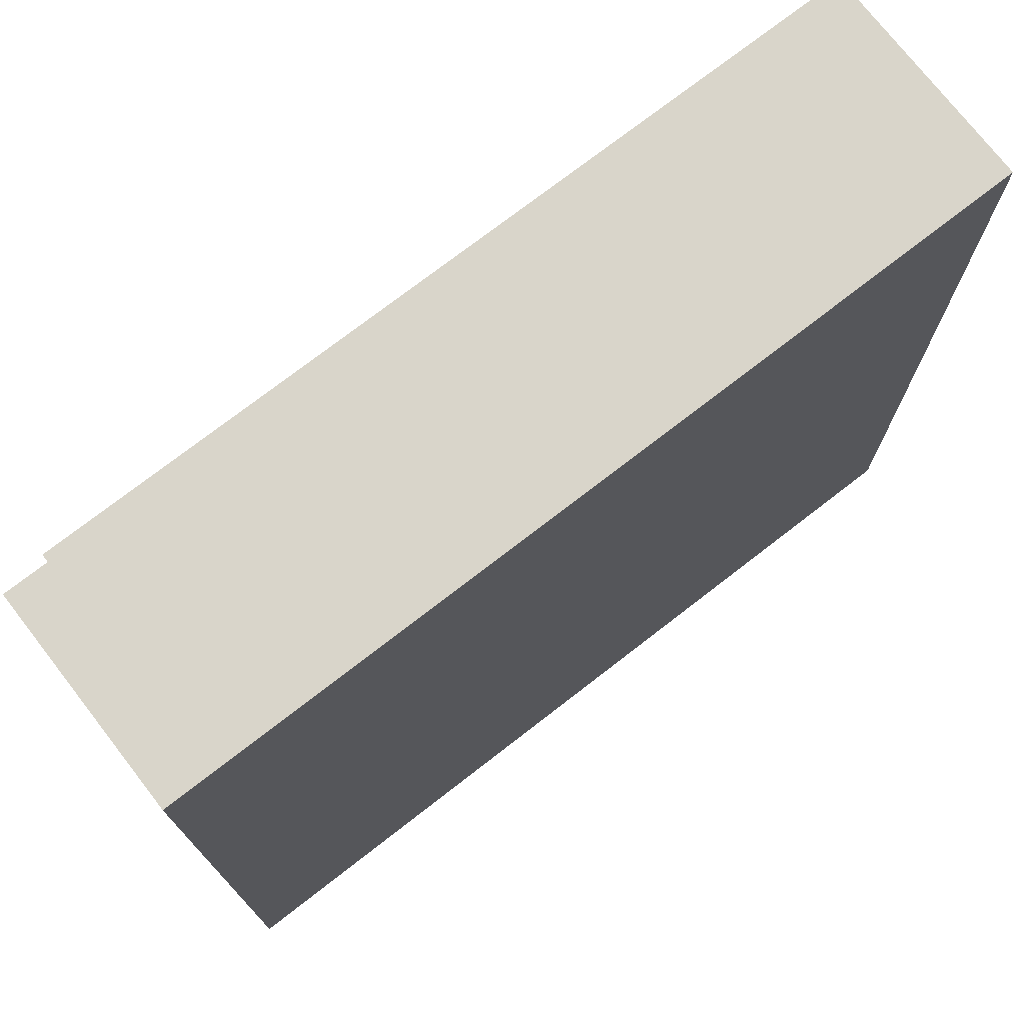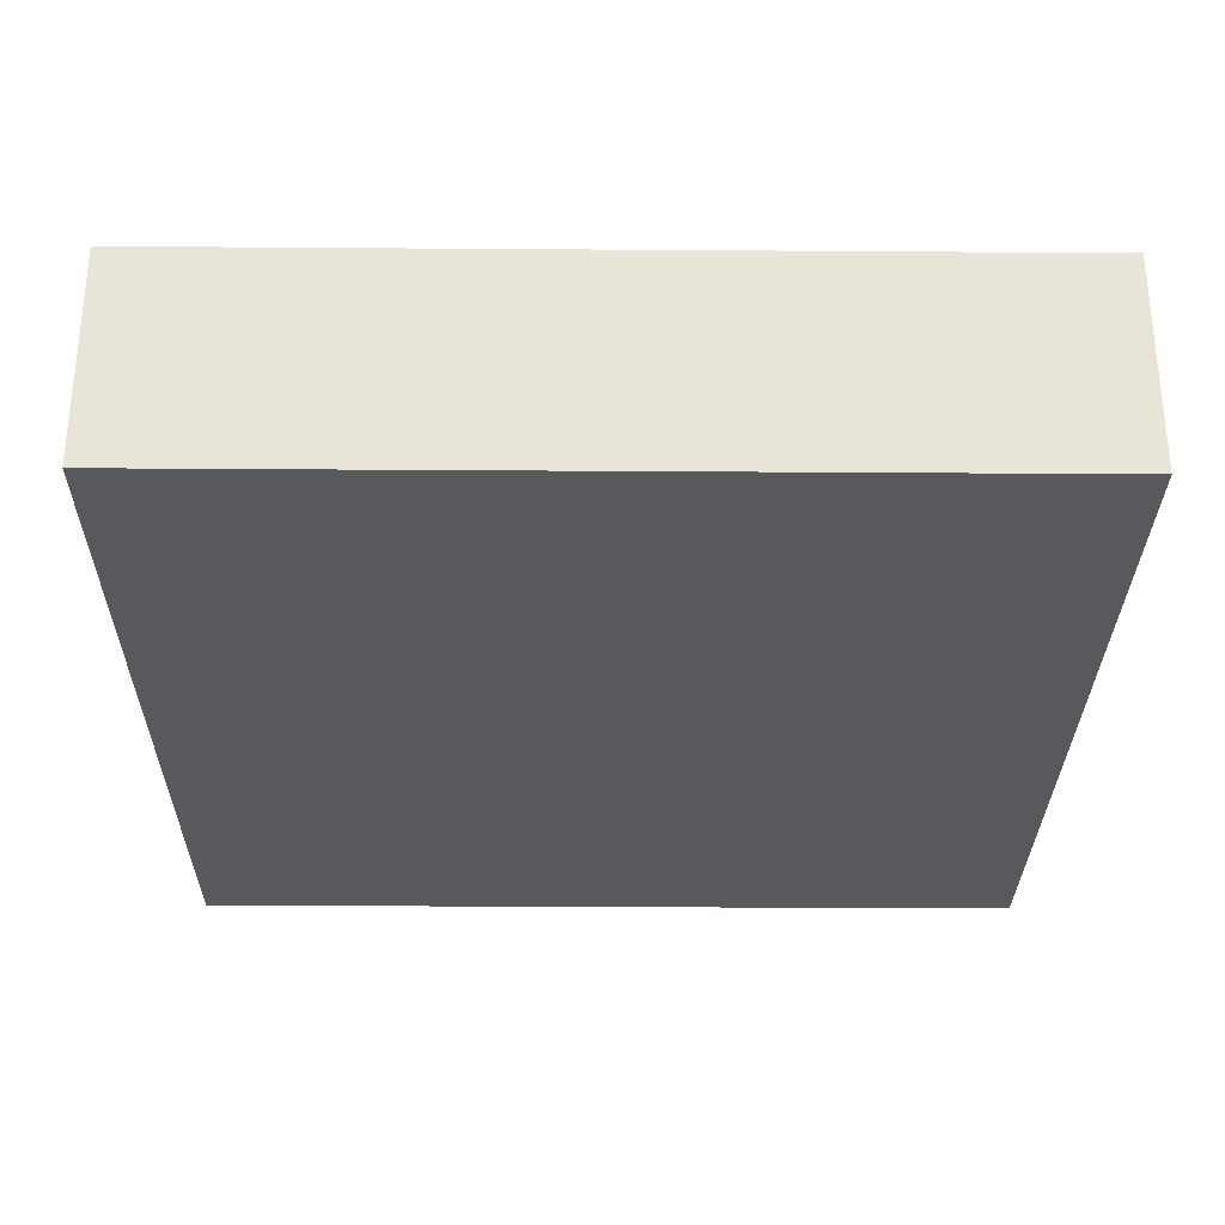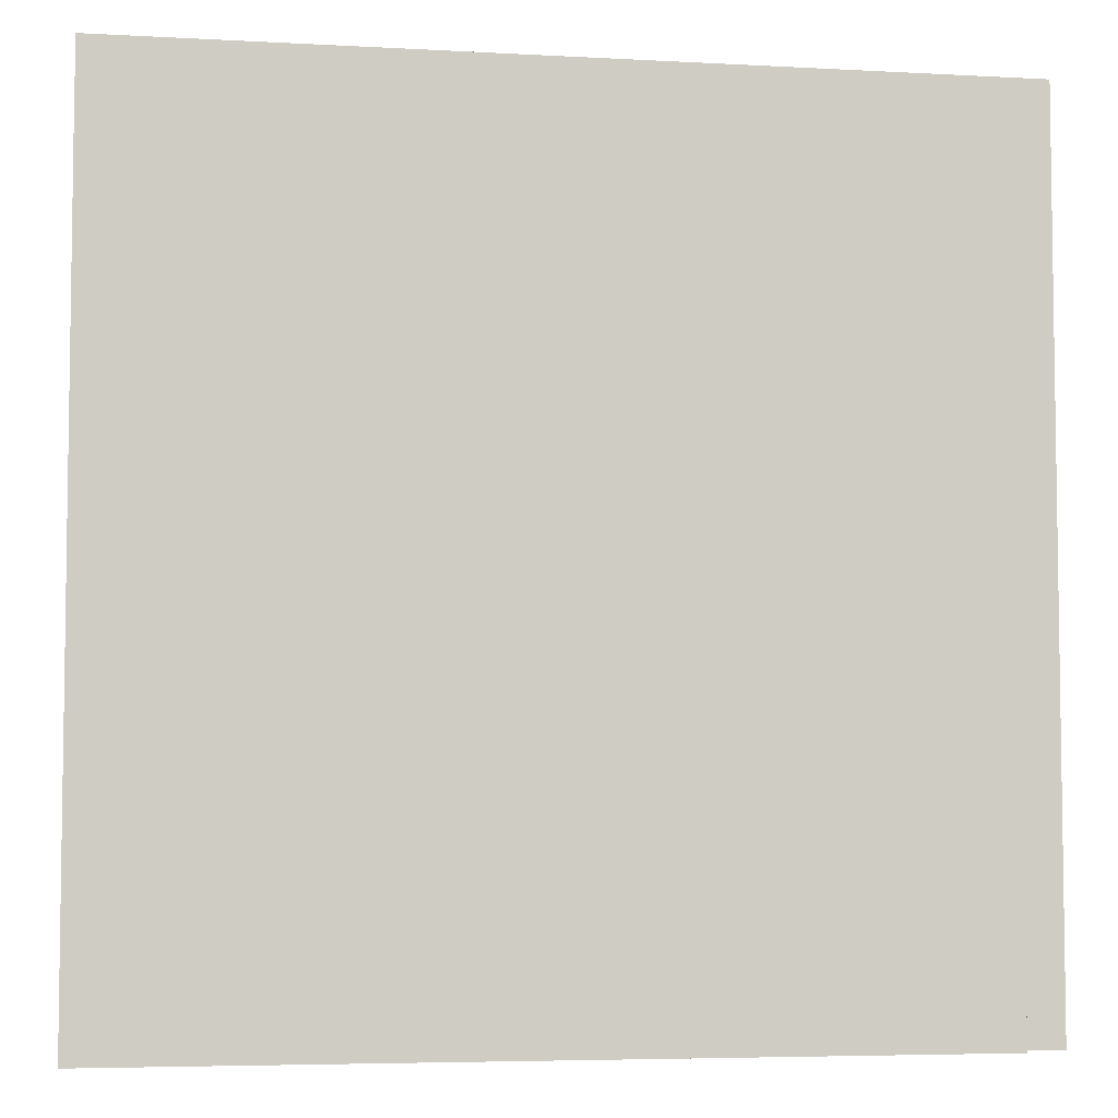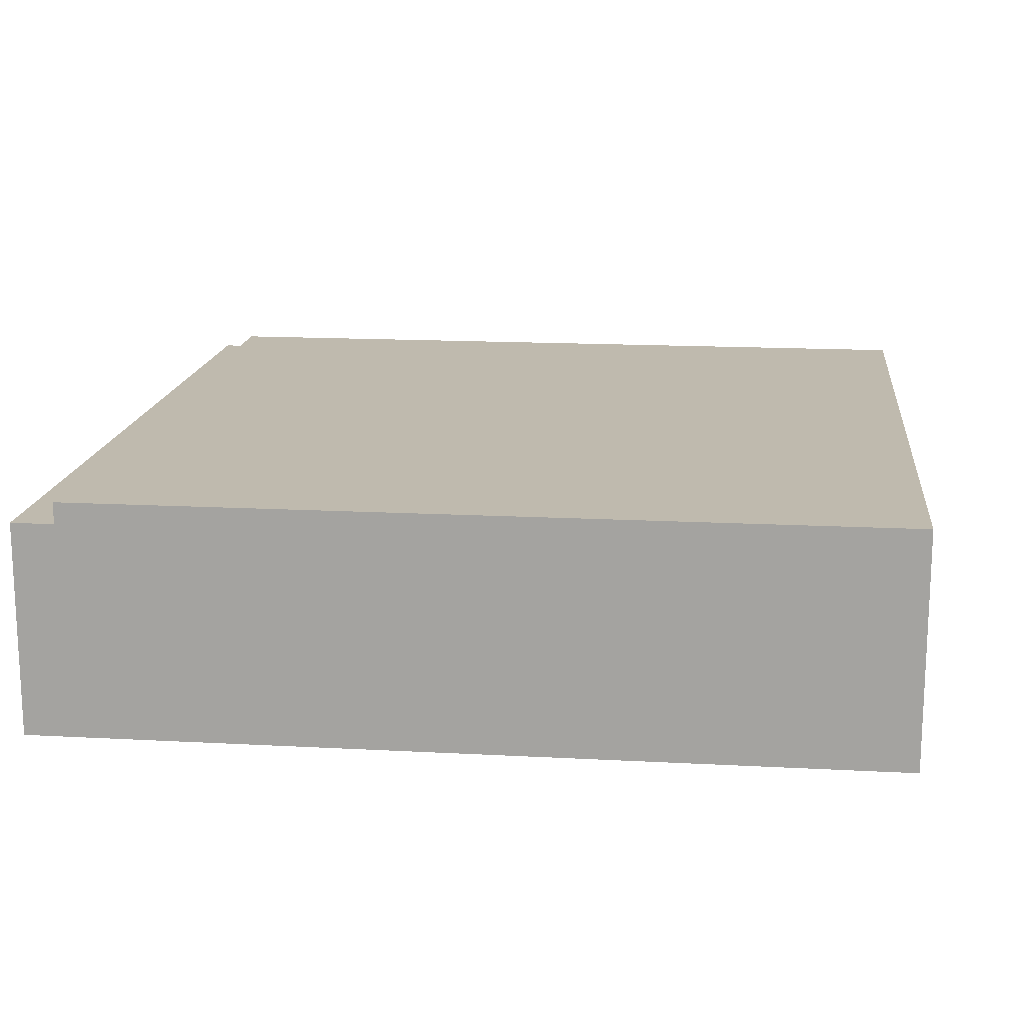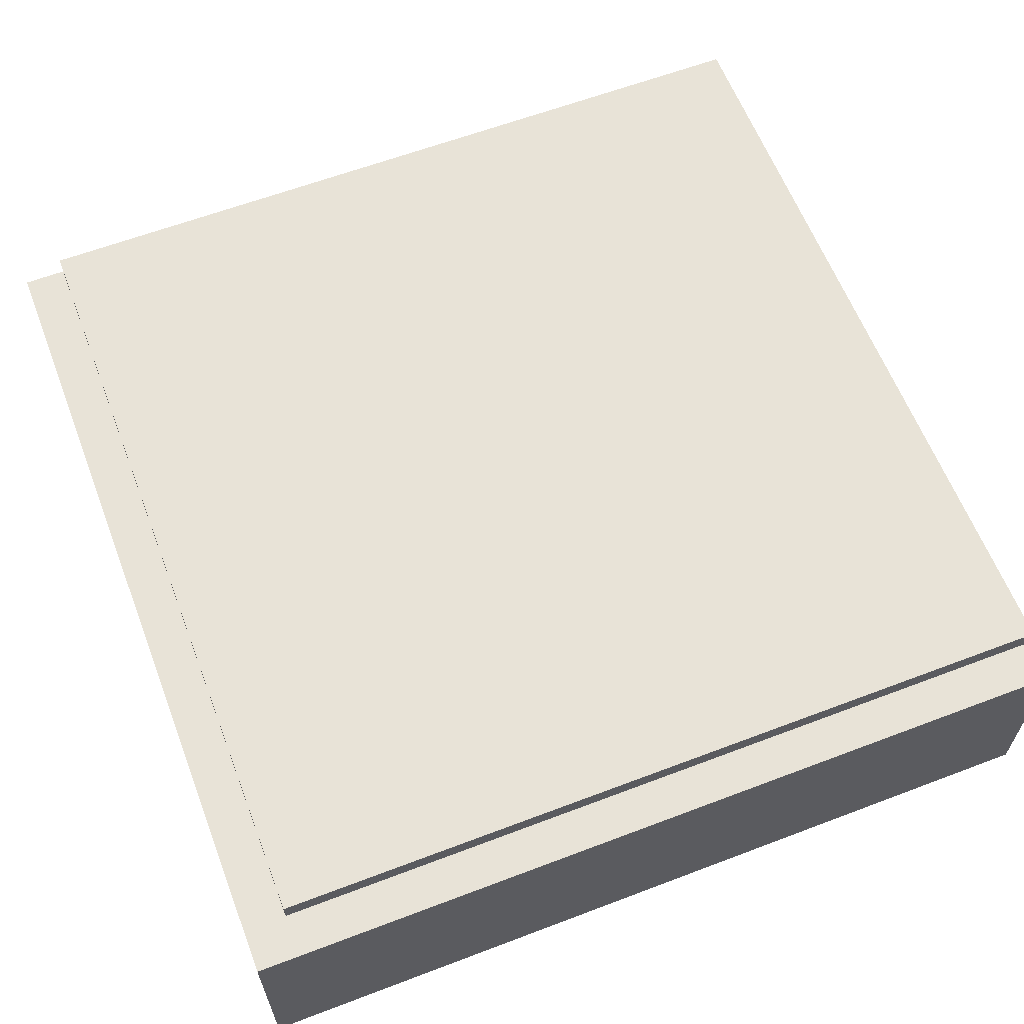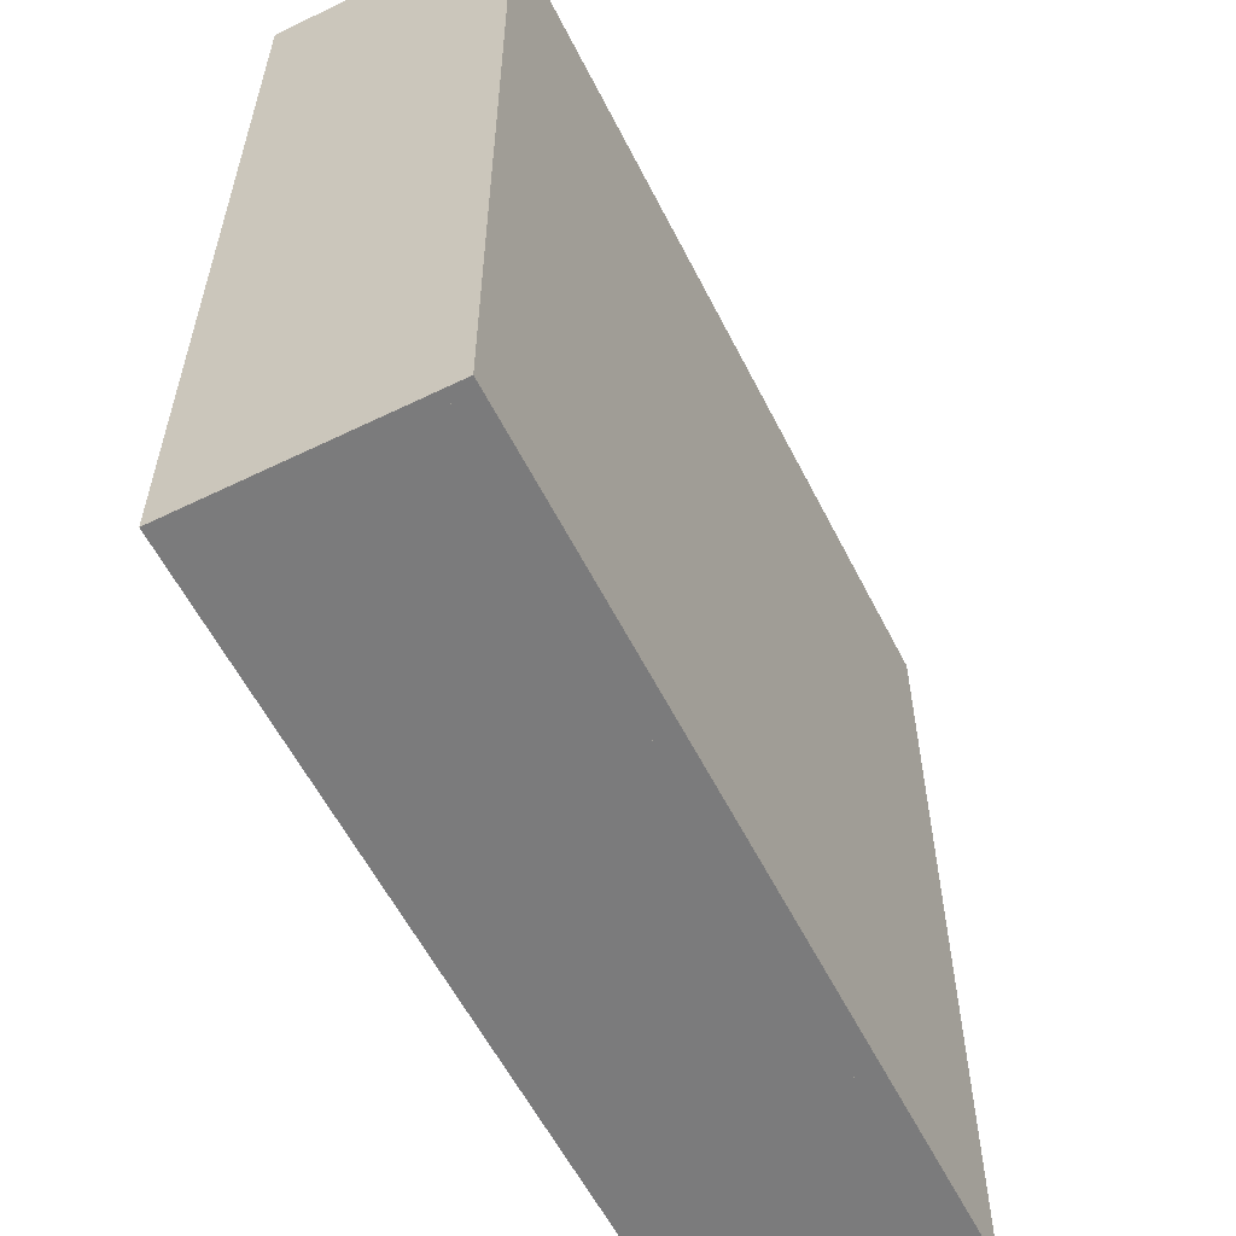
<metadata>
{"format":"obj","ext":"obj","renderer":"f3d","projection":"perspective","resolution":1024,"background":"white","views":[{"elev":74.4,"azim":-37.8,"up":"+Z"},{"elev":-29.6,"azim":-90.6,"up":"+Y"},{"elev":-5.3,"azim":170.3,"up":"+Z"},{"elev":15.8,"azim":96.4,"up":"+Y"},{"elev":61.9,"azim":-21.1,"up":"+Y"},{"elev":-58.4,"azim":116.7,"up":"+Z"}]}
</metadata>
<code>
o tileWholeCorner_Cube.008
v 4 -1 4
v 4 0 4
v -0 -1 4
v -0 0 4
v 4 -1 0
v 4 0 0
v 0 -1 0
v 0 0 0
v 4 -0 3.8
v 0.2 -0 3.8
v 4 -0 0
v 0.2 -0 0
v 4 0.1 3.8
v 0.2 0.1 3.8
v 4 0.1 0
v 0.2 0.1 0
f 1 2 4 3
f 3 4 8 7
f 7 8 6 5
f 5 6 2 1
f 3 7 5 1
f 8 4 2 6
f 12 16 15 11
f 9 13 14 10
f 10 12 11 9
f 10 14 16 12
f 14 13 15 16
f 11 15 13 9

</code>
